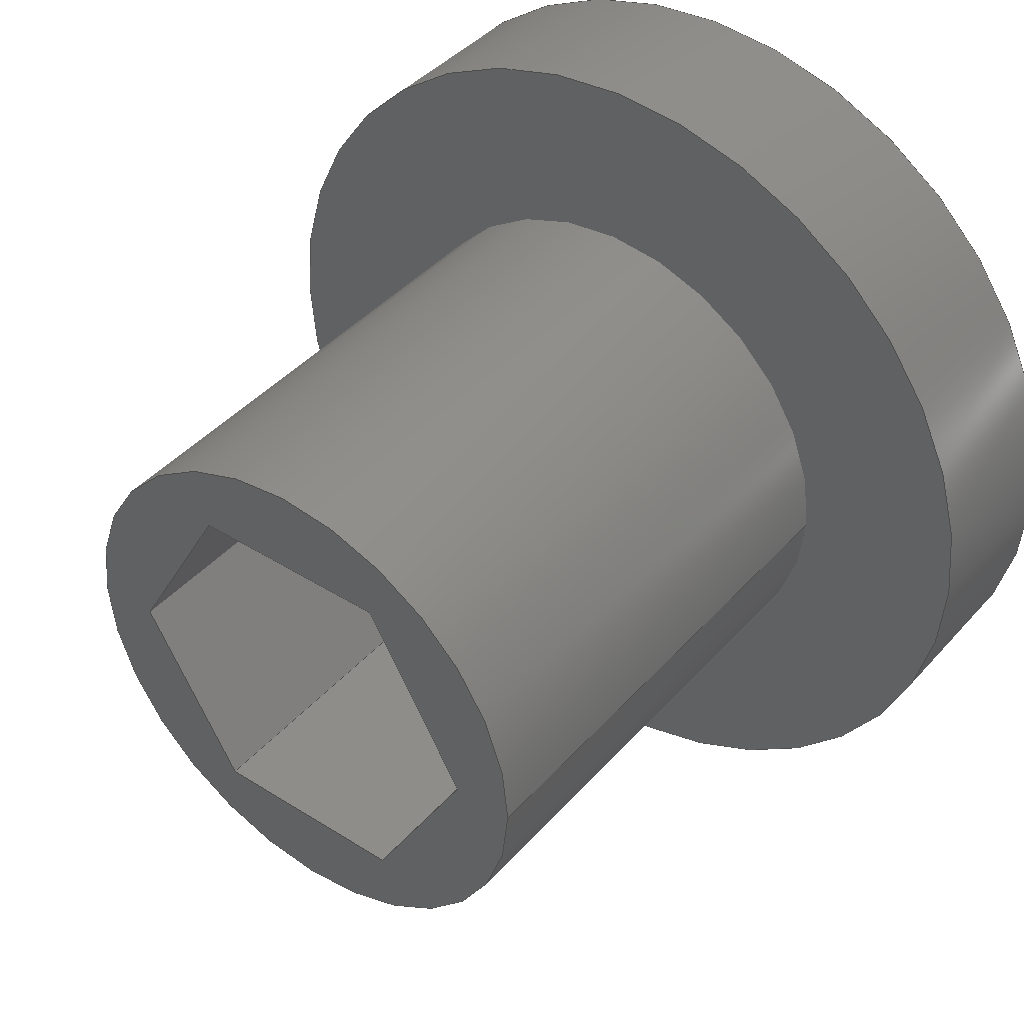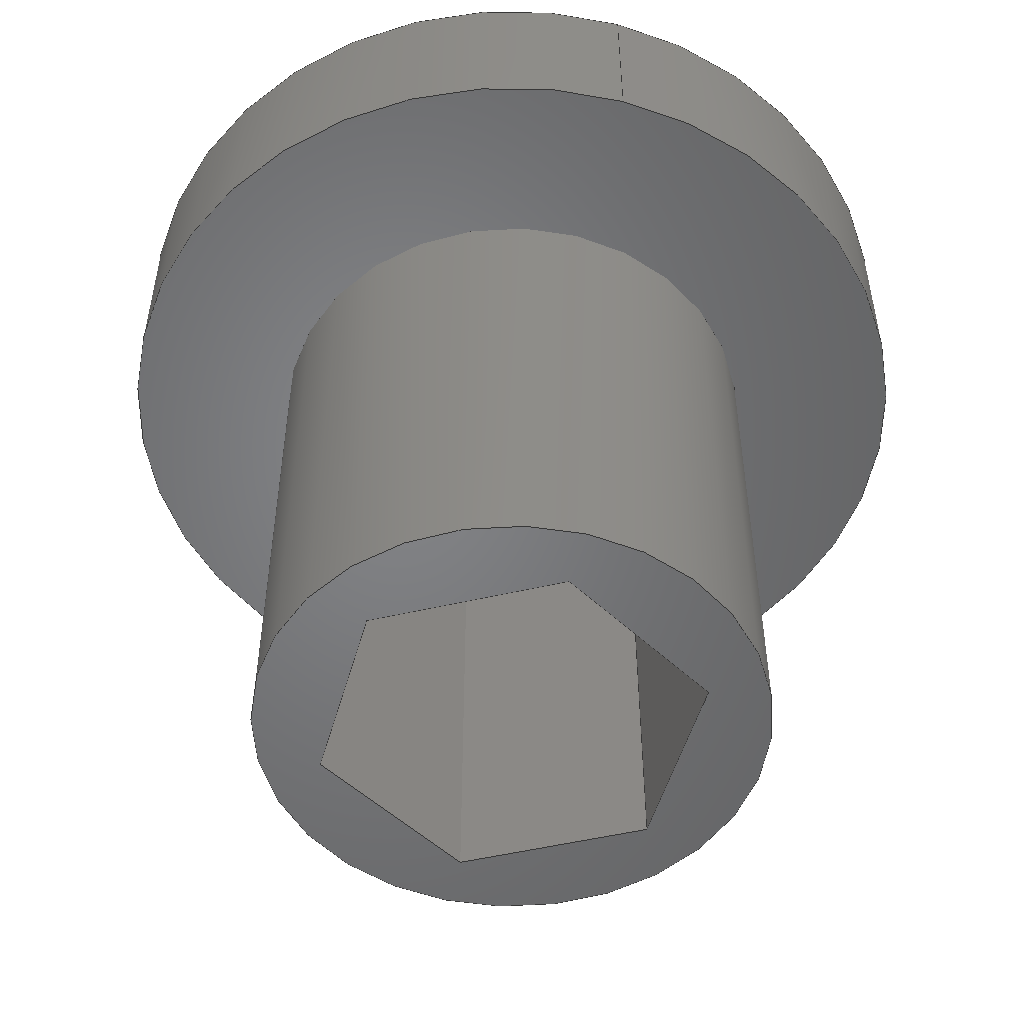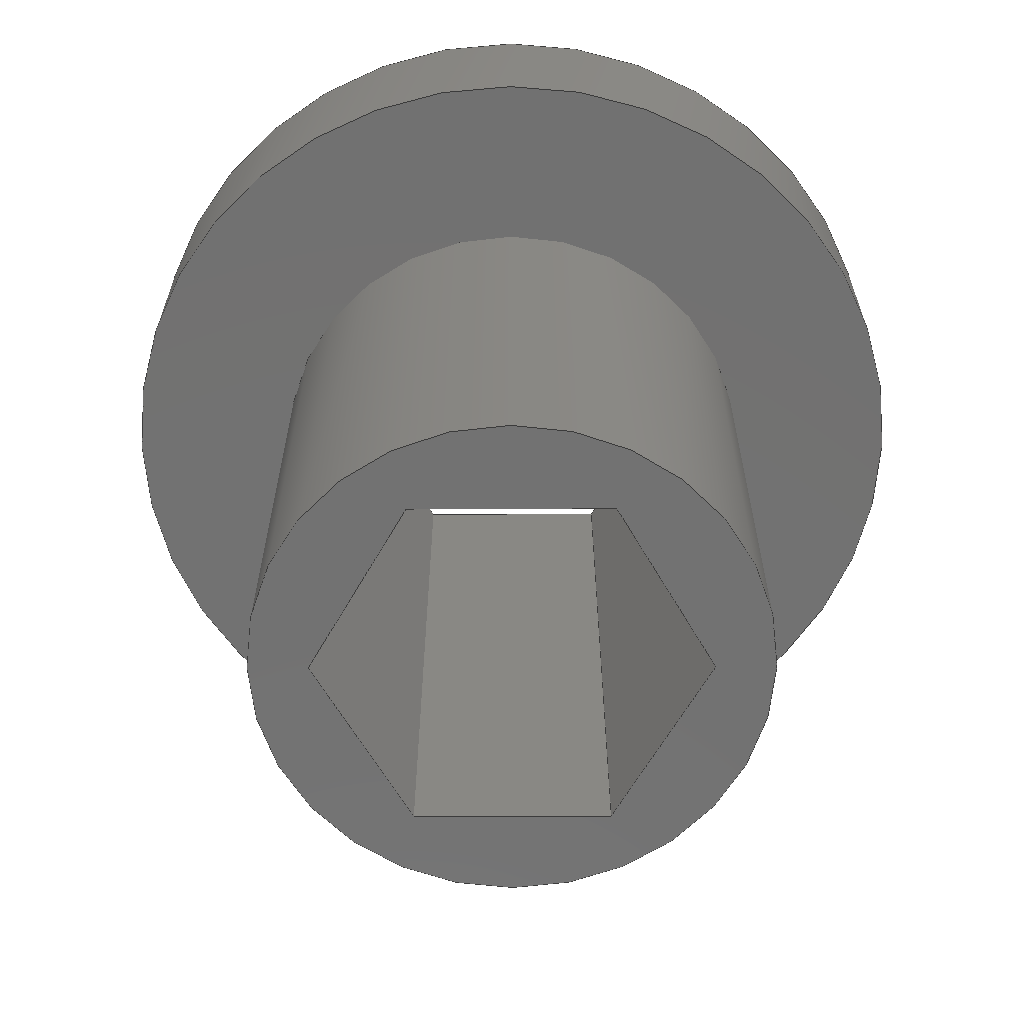
<metadata>
{"format":"step","ext":"step","renderer":"f3d","projection":"perspective","resolution":1024,"background":"white","views":[{"elev":41.5,"azim":-142.6,"up":"+Y"},{"elev":-51.4,"azim":74.3,"up":"+Z"},{"elev":-63.9,"azim":-179.8,"up":"+Z"}]}
</metadata>
<code>
ISO-10303-21;
DATA;
#1=MECHANICAL_DESIGN_GEOMETRIC_PRESENTATION_REPRESENTATION('',(#4),#324);
#2=SHAPE_REPRESENTATION_RELATIONSHIP('SRR','None',#331,#3);
#3=ADVANCED_BREP_SHAPE_REPRESENTATION('',(#5),#323);
#4=STYLED_ITEM('',(#341),#5);
#5=MANIFOLD_SOLID_BREP('Body1',#188);
#6=LINE('',#278,#26);
#7=LINE('',#282,#27);
#8=LINE('',#284,#28);
#9=LINE('',#286,#29);
#10=LINE('',#288,#30);
#11=LINE('',#290,#31);
#12=LINE('',#291,#32);
#13=LINE('',#295,#33);
#14=LINE('',#296,#34);
#15=LINE('',#297,#35);
#16=LINE('',#300,#36);
#17=LINE('',#301,#37);
#18=LINE('',#304,#38);
#19=LINE('',#305,#39);
#20=LINE('',#308,#40);
#21=LINE('',#309,#41);
#22=LINE('',#312,#42);
#23=LINE('',#313,#43);
#24=LINE('',#315,#44);
#25=LINE('',#318,#45);
#26=VECTOR('',#229,1.25);
#27=VECTOR('',#232,1);
#28=VECTOR('',#233,1);
#29=VECTOR('',#234,1);
#30=VECTOR('',#235,1);
#31=VECTOR('',#236,1);
#32=VECTOR('',#237,1);
#33=VECTOR('',#240,1);
#34=VECTOR('',#241,1);
#35=VECTOR('',#242,1);
#36=VECTOR('',#245,1);
#37=VECTOR('',#246,1);
#38=VECTOR('',#249,1);
#39=VECTOR('',#250,1);
#40=VECTOR('',#253,1);
#41=VECTOR('',#254,1);
#42=VECTOR('',#257,1);
#43=VECTOR('',#258,1);
#44=VECTOR('',#261,1);
#45=VECTOR('',#264,0.75);
#46=CYLINDRICAL_SURFACE('',#205,1.25);
#47=CYLINDRICAL_SURFACE('',#214,0.75);
#48=FACE_BOUND('',#63,.T.);
#49=FACE_BOUND('',#66,.T.);
#50=FACE_BOUND('',#75,.T.);
#51=FACE_OUTER_BOUND('',#62,.T.);
#52=FACE_OUTER_BOUND('',#64,.T.);
#53=FACE_OUTER_BOUND('',#65,.T.);
#54=FACE_OUTER_BOUND('',#67,.T.);
#55=FACE_OUTER_BOUND('',#68,.T.);
#56=FACE_OUTER_BOUND('',#69,.T.);
#57=FACE_OUTER_BOUND('',#70,.T.);
#58=FACE_OUTER_BOUND('',#71,.T.);
#59=FACE_OUTER_BOUND('',#72,.T.);
#60=FACE_OUTER_BOUND('',#73,.T.);
#61=FACE_OUTER_BOUND('',#74,.T.);
#62=EDGE_LOOP('',(#120));
#63=EDGE_LOOP('',(#121));
#64=EDGE_LOOP('',(#122,#123,#124,#125));
#65=EDGE_LOOP('',(#126));
#66=EDGE_LOOP('',(#127,#128,#129,#130,#131,#132));
#67=EDGE_LOOP('',(#133,#134,#135,#136));
#68=EDGE_LOOP('',(#137,#138,#139,#140));
#69=EDGE_LOOP('',(#141,#142,#143,#144));
#70=EDGE_LOOP('',(#145,#146,#147,#148));
#71=EDGE_LOOP('',(#149,#150,#151,#152));
#72=EDGE_LOOP('',(#153,#154,#155,#156));
#73=EDGE_LOOP('',(#157,#158,#159,#160));
#74=EDGE_LOOP('',(#161));
#75=EDGE_LOOP('',(#162,#163,#164,#165,#166,#167));
#76=CIRCLE('',#203,1.25);
#77=CIRCLE('',#204,0.75);
#78=CIRCLE('',#206,1.25);
#79=CIRCLE('',#215,0.75);
#80=VERTEX_POINT('',#271);
#81=VERTEX_POINT('',#273);
#82=VERTEX_POINT('',#276);
#83=VERTEX_POINT('',#280);
#84=VERTEX_POINT('',#281);
#85=VERTEX_POINT('',#283);
#86=VERTEX_POINT('',#285);
#87=VERTEX_POINT('',#287);
#88=VERTEX_POINT('',#289);
#89=VERTEX_POINT('',#293);
#90=VERTEX_POINT('',#294);
#91=VERTEX_POINT('',#299);
#92=VERTEX_POINT('',#303);
#93=VERTEX_POINT('',#307);
#94=VERTEX_POINT('',#311);
#95=VERTEX_POINT('',#317);
#96=EDGE_CURVE('',#80,#80,#76,.T.);
#97=EDGE_CURVE('',#81,#81,#77,.T.);
#98=EDGE_CURVE('',#82,#82,#78,.T.);
#99=EDGE_CURVE('',#82,#80,#6,.T.);
#100=EDGE_CURVE('',#83,#84,#7,.T.);
#101=EDGE_CURVE('',#84,#85,#8,.T.);
#102=EDGE_CURVE('',#85,#86,#9,.T.);
#103=EDGE_CURVE('',#86,#87,#10,.T.);
#104=EDGE_CURVE('',#87,#88,#11,.T.);
#105=EDGE_CURVE('',#88,#83,#12,.T.);
#106=EDGE_CURVE('',#89,#90,#13,.T.);
#107=EDGE_CURVE('',#90,#85,#14,.T.);
#108=EDGE_CURVE('',#89,#84,#15,.T.);
#109=EDGE_CURVE('',#91,#89,#16,.T.);
#110=EDGE_CURVE('',#91,#83,#17,.T.);
#111=EDGE_CURVE('',#92,#91,#18,.T.);
#112=EDGE_CURVE('',#92,#88,#19,.T.);
#113=EDGE_CURVE('',#93,#92,#20,.T.);
#114=EDGE_CURVE('',#93,#87,#21,.T.);
#115=EDGE_CURVE('',#94,#93,#22,.T.);
#116=EDGE_CURVE('',#94,#86,#23,.T.);
#117=EDGE_CURVE('',#90,#94,#24,.T.);
#118=EDGE_CURVE('',#81,#95,#25,.T.);
#119=EDGE_CURVE('',#95,#95,#79,.T.);
#120=ORIENTED_EDGE('',*,*,#96,.F.);
#121=ORIENTED_EDGE('',*,*,#97,.T.);
#122=ORIENTED_EDGE('',*,*,#98,.F.);
#123=ORIENTED_EDGE('',*,*,#99,.T.);
#124=ORIENTED_EDGE('',*,*,#96,.T.);
#125=ORIENTED_EDGE('',*,*,#99,.F.);
#126=ORIENTED_EDGE('',*,*,#98,.T.);
#127=ORIENTED_EDGE('',*,*,#100,.T.);
#128=ORIENTED_EDGE('',*,*,#101,.T.);
#129=ORIENTED_EDGE('',*,*,#102,.T.);
#130=ORIENTED_EDGE('',*,*,#103,.T.);
#131=ORIENTED_EDGE('',*,*,#104,.T.);
#132=ORIENTED_EDGE('',*,*,#105,.T.);
#133=ORIENTED_EDGE('',*,*,#106,.T.);
#134=ORIENTED_EDGE('',*,*,#107,.T.);
#135=ORIENTED_EDGE('',*,*,#101,.F.);
#136=ORIENTED_EDGE('',*,*,#108,.F.);
#137=ORIENTED_EDGE('',*,*,#109,.T.);
#138=ORIENTED_EDGE('',*,*,#108,.T.);
#139=ORIENTED_EDGE('',*,*,#100,.F.);
#140=ORIENTED_EDGE('',*,*,#110,.F.);
#141=ORIENTED_EDGE('',*,*,#111,.T.);
#142=ORIENTED_EDGE('',*,*,#110,.T.);
#143=ORIENTED_EDGE('',*,*,#105,.F.);
#144=ORIENTED_EDGE('',*,*,#112,.F.);
#145=ORIENTED_EDGE('',*,*,#113,.T.);
#146=ORIENTED_EDGE('',*,*,#112,.T.);
#147=ORIENTED_EDGE('',*,*,#104,.F.);
#148=ORIENTED_EDGE('',*,*,#114,.F.);
#149=ORIENTED_EDGE('',*,*,#115,.T.);
#150=ORIENTED_EDGE('',*,*,#114,.T.);
#151=ORIENTED_EDGE('',*,*,#103,.F.);
#152=ORIENTED_EDGE('',*,*,#116,.F.);
#153=ORIENTED_EDGE('',*,*,#117,.T.);
#154=ORIENTED_EDGE('',*,*,#116,.T.);
#155=ORIENTED_EDGE('',*,*,#102,.F.);
#156=ORIENTED_EDGE('',*,*,#107,.F.);
#157=ORIENTED_EDGE('',*,*,#97,.F.);
#158=ORIENTED_EDGE('',*,*,#118,.T.);
#159=ORIENTED_EDGE('',*,*,#119,.T.);
#160=ORIENTED_EDGE('',*,*,#118,.F.);
#161=ORIENTED_EDGE('',*,*,#119,.F.);
#162=ORIENTED_EDGE('',*,*,#117,.F.);
#163=ORIENTED_EDGE('',*,*,#106,.F.);
#164=ORIENTED_EDGE('',*,*,#109,.F.);
#165=ORIENTED_EDGE('',*,*,#111,.F.);
#166=ORIENTED_EDGE('',*,*,#113,.F.);
#167=ORIENTED_EDGE('',*,*,#115,.F.);
#168=PLANE('',#202);
#169=PLANE('',#207);
#170=PLANE('',#208);
#171=PLANE('',#209);
#172=PLANE('',#210);
#173=PLANE('',#211);
#174=PLANE('',#212);
#175=PLANE('',#213);
#176=PLANE('',#216);
#177=ADVANCED_FACE('',(#51,#48),#168,.F.);
#178=ADVANCED_FACE('',(#52),#46,.T.);
#179=ADVANCED_FACE('',(#53,#49),#169,.T.);
#180=ADVANCED_FACE('',(#54),#170,.T.);
#181=ADVANCED_FACE('',(#55),#171,.T.);
#182=ADVANCED_FACE('',(#56),#172,.T.);
#183=ADVANCED_FACE('',(#57),#173,.T.);
#184=ADVANCED_FACE('',(#58),#174,.T.);
#185=ADVANCED_FACE('',(#59),#175,.T.);
#186=ADVANCED_FACE('',(#60),#47,.T.);
#187=ADVANCED_FACE('',(#61,#50),#176,.F.);
#188=CLOSED_SHELL('',(#177,#178,#179,#180,#181,#182,#183,#184,#185,#186,
#187));
#189=DERIVED_UNIT_ELEMENT(#191,1);
#190=DERIVED_UNIT_ELEMENT(#326,3);
#191=(
MASS_UNIT()
NAMED_UNIT(*)
SI_UNIT(.KILO.,.GRAM.)
);
#192=DERIVED_UNIT((#189,#190));
#193=MEASURE_REPRESENTATION_ITEM('density measure',
POSITIVE_RATIO_MEASURE(7850),#192);
#194=PROPERTY_DEFINITION_REPRESENTATION(#199,#196);
#195=PROPERTY_DEFINITION_REPRESENTATION(#200,#197);
#196=REPRESENTATION('material name',(#198),#323);
#197=REPRESENTATION('density',(#193),#323);
#198=DESCRIPTIVE_REPRESENTATION_ITEM('Steel','Steel');
#199=PROPERTY_DEFINITION('material property','material name',#333);
#200=PROPERTY_DEFINITION('material property','density of part',#333);
#201=AXIS2_PLACEMENT_3D('placement',#269,#217,#218);
#202=AXIS2_PLACEMENT_3D('',#270,#219,#220);
#203=AXIS2_PLACEMENT_3D('',#272,#221,#222);
#204=AXIS2_PLACEMENT_3D('',#274,#223,#224);
#205=AXIS2_PLACEMENT_3D('',#275,#225,#226);
#206=AXIS2_PLACEMENT_3D('',#277,#227,#228);
#207=AXIS2_PLACEMENT_3D('',#279,#230,#231);
#208=AXIS2_PLACEMENT_3D('',#292,#238,#239);
#209=AXIS2_PLACEMENT_3D('',#298,#243,#244);
#210=AXIS2_PLACEMENT_3D('',#302,#247,#248);
#211=AXIS2_PLACEMENT_3D('',#306,#251,#252);
#212=AXIS2_PLACEMENT_3D('',#310,#255,#256);
#213=AXIS2_PLACEMENT_3D('',#314,#259,#260);
#214=AXIS2_PLACEMENT_3D('',#316,#262,#263);
#215=AXIS2_PLACEMENT_3D('',#319,#265,#266);
#216=AXIS2_PLACEMENT_3D('',#320,#267,#268);
#217=DIRECTION('axis',(0,0,1));
#218=DIRECTION('refdir',(1,0,0));
#219=DIRECTION('center_axis',(0,0,1));
#220=DIRECTION('ref_axis',(-1,0,0));
#221=DIRECTION('center_axis',(0,0,1));
#222=DIRECTION('ref_axis',(-1,0,0));
#223=DIRECTION('center_axis',(0,0,1));
#224=DIRECTION('ref_axis',(1,0,0));
#225=DIRECTION('center_axis',(0,0,1));
#226=DIRECTION('ref_axis',(-1,0,0));
#227=DIRECTION('center_axis',(0,0,1));
#228=DIRECTION('ref_axis',(-1,0,0));
#229=DIRECTION('',(0,0,-1));
#230=DIRECTION('center_axis',(0,0,1));
#231=DIRECTION('ref_axis',(-1,0,0));
#232=DIRECTION('',(-0.5,0.866,0));
#233=DIRECTION('',(0.5,0.866,0));
#234=DIRECTION('',(1,-4.807e-16,0));
#235=DIRECTION('',(0.5,-0.866,0));
#236=DIRECTION('',(-0.5,-0.866,0));
#237=DIRECTION('',(-1,3.846e-16,0));
#238=DIRECTION('center_axis',(0.866,-0.5,0));
#239=DIRECTION('ref_axis',(0.5,0.866,0));
#240=DIRECTION('',(0.5,0.866,0));
#241=DIRECTION('',(0,0,1));
#242=DIRECTION('',(0,0,1));
#243=DIRECTION('center_axis',(0.866,0.5,0));
#244=DIRECTION('ref_axis',(-0.5,0.866,0));
#245=DIRECTION('',(-0.5,0.866,0));
#246=DIRECTION('',(0,0,1));
#247=DIRECTION('center_axis',(4.807e-16,1,0));
#248=DIRECTION('ref_axis',(-1,4.807e-16,0));
#249=DIRECTION('',(-1,4.807e-16,0));
#250=DIRECTION('',(0,0,1));
#251=DIRECTION('center_axis',(-0.866,0.5,0));
#252=DIRECTION('ref_axis',(-0.5,-0.866,0));
#253=DIRECTION('',(-0.5,-0.866,0));
#254=DIRECTION('',(0,0,1));
#255=DIRECTION('center_axis',(-0.866,-0.5,0));
#256=DIRECTION('ref_axis',(0.5,-0.866,0));
#257=DIRECTION('',(0.5,-0.866,0));
#258=DIRECTION('',(0,0,1));
#259=DIRECTION('center_axis',(-4.807e-16,-1,0));
#260=DIRECTION('ref_axis',(1,-4.807e-16,0));
#261=DIRECTION('',(1,-4.807e-16,0));
#262=DIRECTION('center_axis',(0,0,1));
#263=DIRECTION('ref_axis',(1,0,0));
#264=DIRECTION('',(0,0,-1));
#265=DIRECTION('center_axis',(0,0,1));
#266=DIRECTION('ref_axis',(1,0,0));
#267=DIRECTION('center_axis',(0,0,1));
#268=DIRECTION('ref_axis',(1,0,0));
#269=CARTESIAN_POINT('',(0,0,0));
#270=CARTESIAN_POINT('Origin',(0,0,1.5));
#271=CARTESIAN_POINT('',(1.25,1.531e-16,1.5));
#272=CARTESIAN_POINT('Origin',(0,0,1.5));
#273=CARTESIAN_POINT('',(-0.75,-1.11e-16,1.5));
#274=CARTESIAN_POINT('Origin',(0,0,1.5));
#275=CARTESIAN_POINT('Origin',(0,0,1.5));
#276=CARTESIAN_POINT('',(1.25,1.665e-16,2));
#277=CARTESIAN_POINT('Origin',(0,0,2));
#278=CARTESIAN_POINT('',(1.25,1.531e-16,1.5));
#279=CARTESIAN_POINT('Origin',(0,0,2));
#280=CARTESIAN_POINT('',(-0.2887,-0.5,2));
#281=CARTESIAN_POINT('',(-0.5774,2.22e-16,2));
#282=CARTESIAN_POINT('',(-0.2887,-0.5,2));
#283=CARTESIAN_POINT('',(-0.2887,0.5,2));
#284=CARTESIAN_POINT('',(-0.5774,2.22e-16,2));
#285=CARTESIAN_POINT('',(0.2887,0.5,2));
#286=CARTESIAN_POINT('',(-0.2887,0.5,2));
#287=CARTESIAN_POINT('',(0.5774,-4.996e-16,2));
#288=CARTESIAN_POINT('',(0.2887,0.5,2));
#289=CARTESIAN_POINT('',(0.2887,-0.5,2));
#290=CARTESIAN_POINT('',(0.5774,-4.996e-16,2));
#291=CARTESIAN_POINT('',(0.2887,-0.5,2));
#292=CARTESIAN_POINT('Origin',(-0.5774,2.22e-16,
0));
#293=CARTESIAN_POINT('',(-0.5774,1.943e-16,0));
#294=CARTESIAN_POINT('',(-0.2887,0.5,0));
#295=CARTESIAN_POINT('',(-0.2887,0.5,0));
#296=CARTESIAN_POINT('',(-0.2887,0.5,0));
#297=CARTESIAN_POINT('',(-0.5774,1.943e-16,0));
#298=CARTESIAN_POINT('Origin',(-0.2887,-0.5,0));
#299=CARTESIAN_POINT('',(-0.2887,-0.5,0));
#300=CARTESIAN_POINT('',(-0.5774,1.943e-16,0));
#301=CARTESIAN_POINT('',(-0.2887,-0.5,0));
#302=CARTESIAN_POINT('Origin',(0.2887,-0.5,0));
#303=CARTESIAN_POINT('',(0.2887,-0.5,0));
#304=CARTESIAN_POINT('',(-0.2887,-0.5,0));
#305=CARTESIAN_POINT('',(0.2887,-0.5,0));
#306=CARTESIAN_POINT('Origin',(0.5774,-4.441e-16,
0));
#307=CARTESIAN_POINT('',(0.5774,-4.163e-16,0));
#308=CARTESIAN_POINT('',(0.2887,-0.5,0));
#309=CARTESIAN_POINT('',(0.5774,-4.163e-16,0));
#310=CARTESIAN_POINT('Origin',(0.2887,0.5,0));
#311=CARTESIAN_POINT('',(0.2887,0.5,0));
#312=CARTESIAN_POINT('',(0.5774,-4.163e-16,0));
#313=CARTESIAN_POINT('',(0.2887,0.5,0));
#314=CARTESIAN_POINT('Origin',(-0.2887,0.5,0));
#315=CARTESIAN_POINT('',(0.2887,0.5,0));
#316=CARTESIAN_POINT('Origin',(0,0,0));
#317=CARTESIAN_POINT('',(-0.75,-9.185e-17,0));
#318=CARTESIAN_POINT('',(-0.75,-9.185e-17,0));
#319=CARTESIAN_POINT('Origin',(0,0,0));
#320=CARTESIAN_POINT('Origin',(0,0,0));
#321=UNCERTAINTY_MEASURE_WITH_UNIT(LENGTH_MEASURE(0.001),#325,
'DISTANCE_ACCURACY_VALUE',
'Maximum model space distance between geometric entities at asserted c
onnectivities');
#322=UNCERTAINTY_MEASURE_WITH_UNIT(LENGTH_MEASURE(0.001),#325,
'DISTANCE_ACCURACY_VALUE',
'Maximum model space distance between geometric entities at asserted c
onnectivities');
#323=(
GEOMETRIC_REPRESENTATION_CONTEXT(3)
GLOBAL_UNCERTAINTY_ASSIGNED_CONTEXT((#321))
GLOBAL_UNIT_ASSIGNED_CONTEXT((#325,#327,#328))
REPRESENTATION_CONTEXT('','3D')
);
#324=(
GEOMETRIC_REPRESENTATION_CONTEXT(3)
GLOBAL_UNCERTAINTY_ASSIGNED_CONTEXT((#322))
GLOBAL_UNIT_ASSIGNED_CONTEXT((#325,#327,#328))
REPRESENTATION_CONTEXT('','3D')
);
#325=(
LENGTH_UNIT()
NAMED_UNIT(*)
SI_UNIT(.CENTI.,.METRE.)
);
#326=(
LENGTH_UNIT()
NAMED_UNIT(*)
SI_UNIT($,.METRE.)
);
#327=(
NAMED_UNIT(*)
PLANE_ANGLE_UNIT()
SI_UNIT($,.RADIAN.)
);
#328=(
NAMED_UNIT(*)
SI_UNIT($,.STERADIAN.)
SOLID_ANGLE_UNIT()
);
#329=SHAPE_DEFINITION_REPRESENTATION(#330,#331);
#330=PRODUCT_DEFINITION_SHAPE('',$,#333);
#331=SHAPE_REPRESENTATION('',(#201),#323);
#332=PRODUCT_DEFINITION_CONTEXT('part definition',#337,'design');
#333=PRODUCT_DEFINITION('crank bolt v4 (1)','crank bolt v4 (1)',#334,#332);
#334=PRODUCT_DEFINITION_FORMATION('',$,#339);
#335=PRODUCT_RELATED_PRODUCT_CATEGORY('crank bolt v4 (1)',
'crank bolt v4 (1)',(#339));
#336=APPLICATION_PROTOCOL_DEFINITION('international standard',
'automotive_design',2009,#337);
#337=APPLICATION_CONTEXT(
'Core Data for Automotive Mechanical Design Process');
#338=PRODUCT_CONTEXT('part definition',#337,'mechanical');
#339=PRODUCT('crank bolt v4 (1)','crank bolt v4 (1)',$,(#338));
#340=PRESENTATION_STYLE_ASSIGNMENT((#342));
#341=PRESENTATION_STYLE_ASSIGNMENT((#343));
#342=SURFACE_STYLE_USAGE(.BOTH.,#344);
#343=SURFACE_STYLE_USAGE(.BOTH.,#345);
#344=SURFACE_SIDE_STYLE('',(#346));
#345=SURFACE_SIDE_STYLE('',(#347));
#346=SURFACE_STYLE_FILL_AREA(#348);
#347=SURFACE_STYLE_FILL_AREA(#349);
#348=FILL_AREA_STYLE('Steel - Satin',(#350));
#349=FILL_AREA_STYLE('Aluminum - Anodized Glossy (Red)',(#351));
#350=FILL_AREA_STYLE_COLOUR('Steel - Satin',#352);
#351=FILL_AREA_STYLE_COLOUR('Aluminum - Anodized Glossy (Red)',#353);
#352=COLOUR_RGB('Steel - Satin',0.6275,0.6275,0.6275);
#353=COLOUR_RGB('Aluminum - Anodized Glossy (Red)',0.8549,0.349,
0.349);
ENDSEC;
END-ISO-10303-21;

</code>
